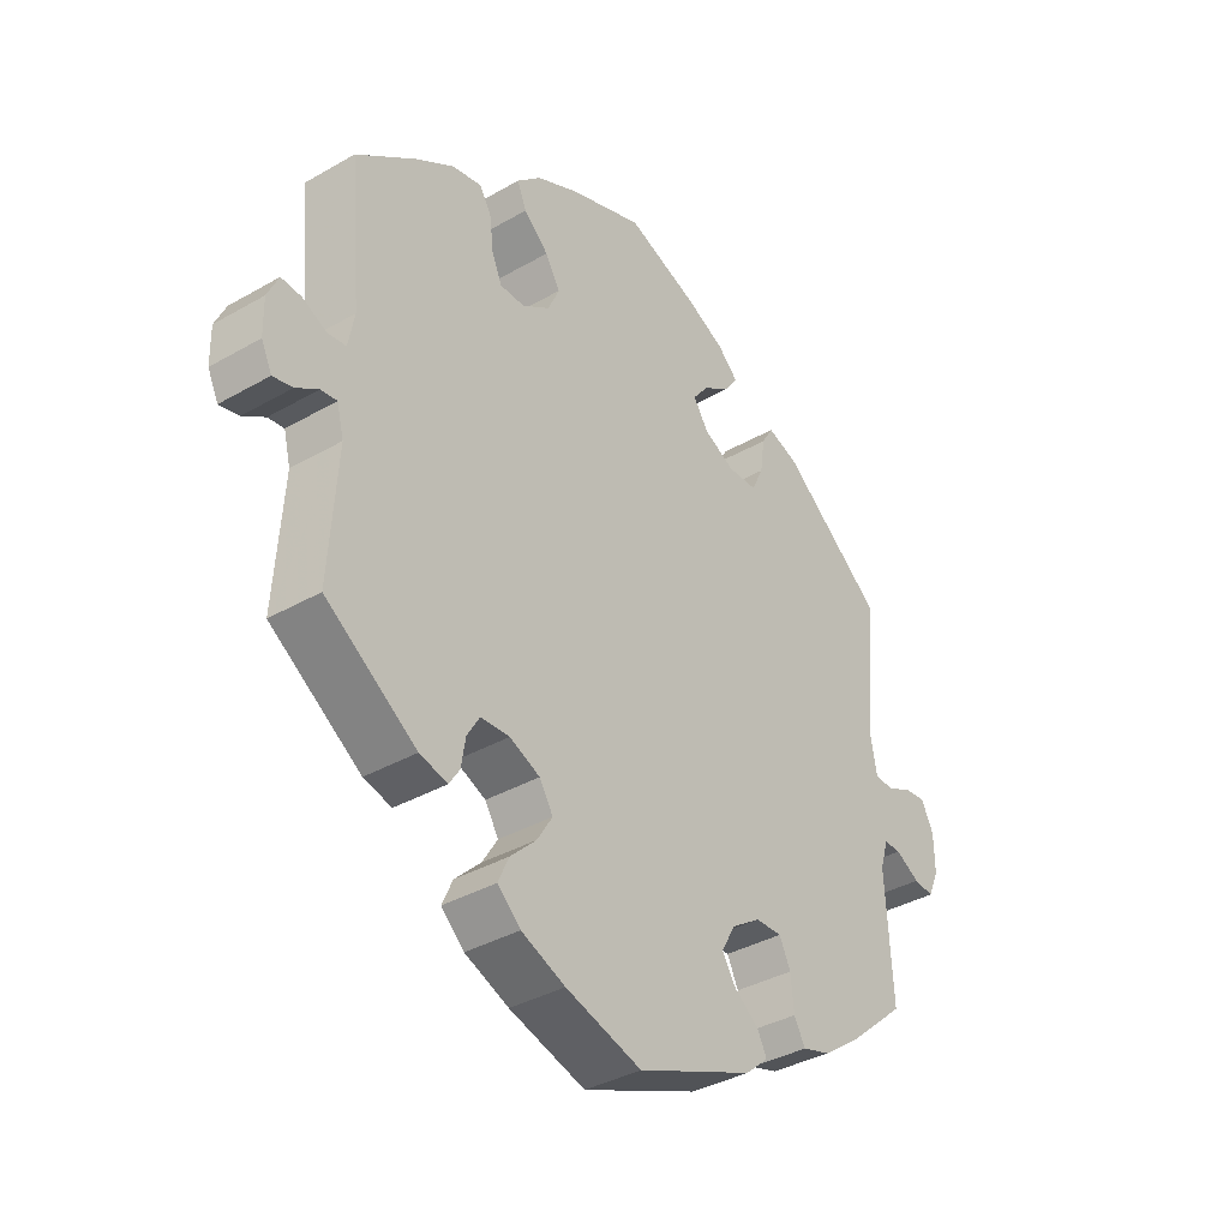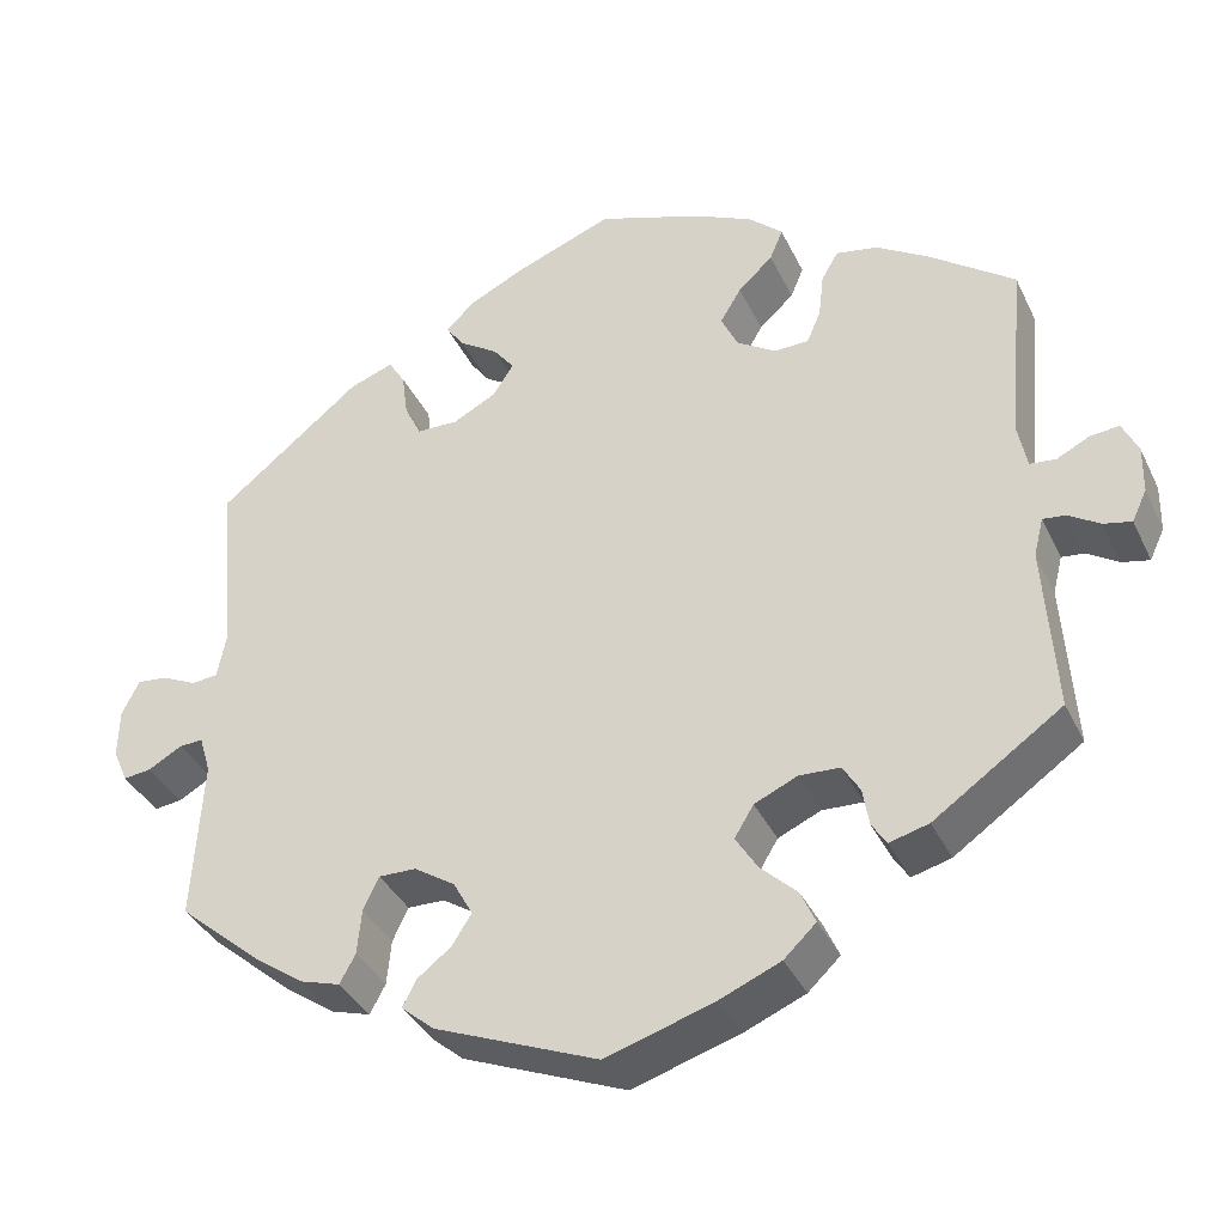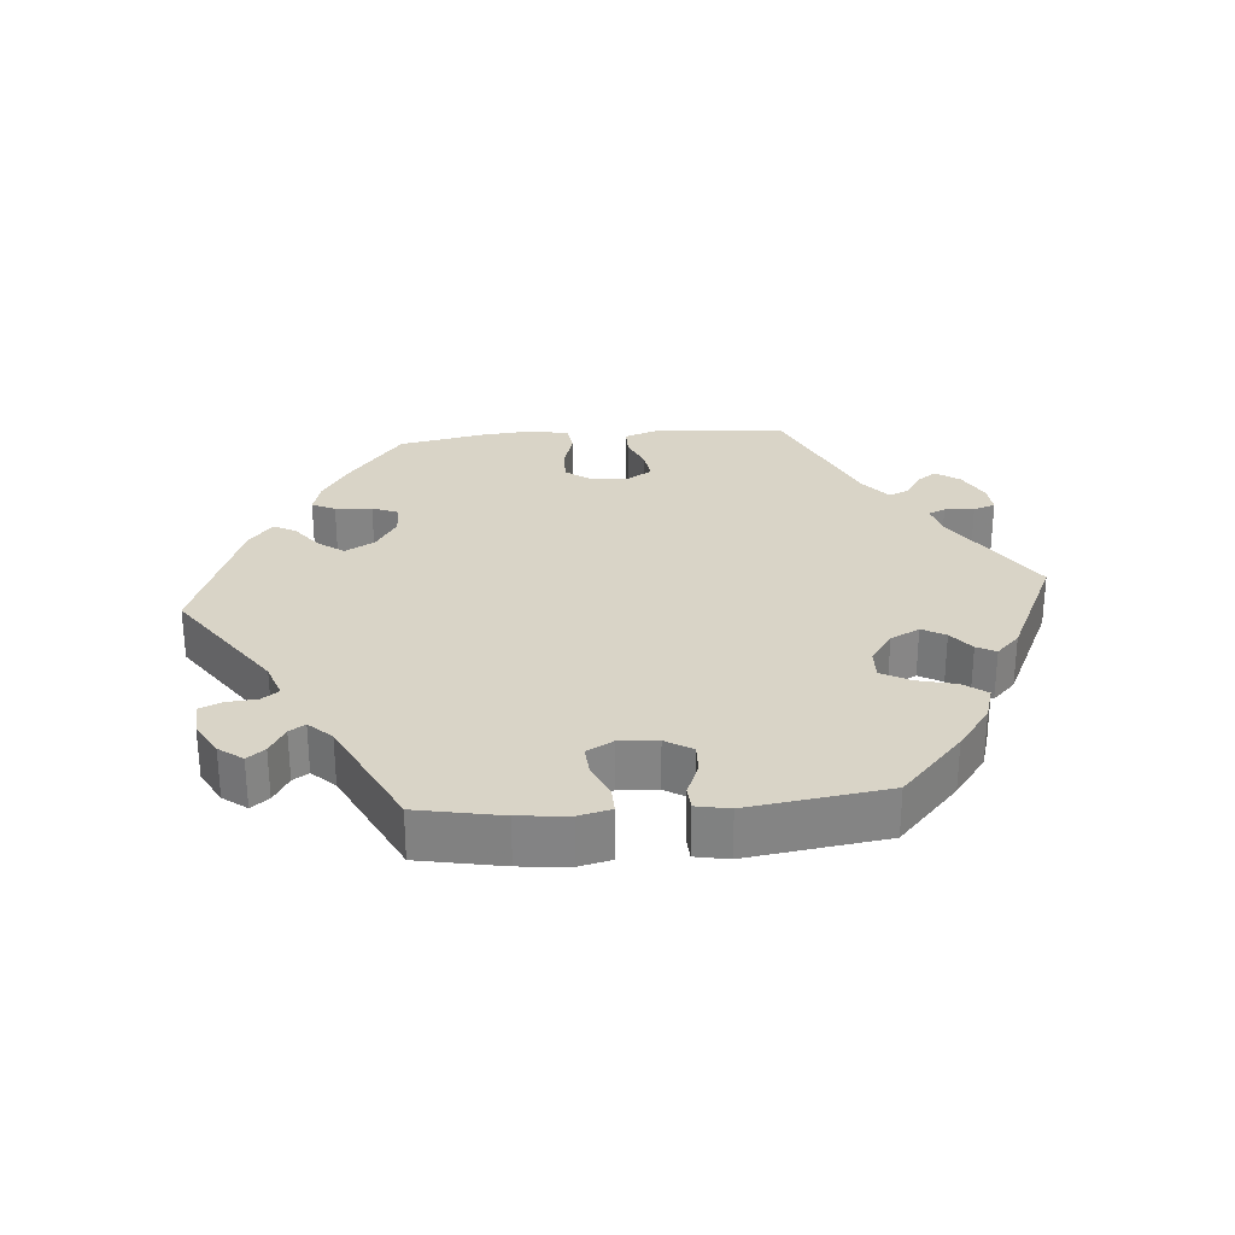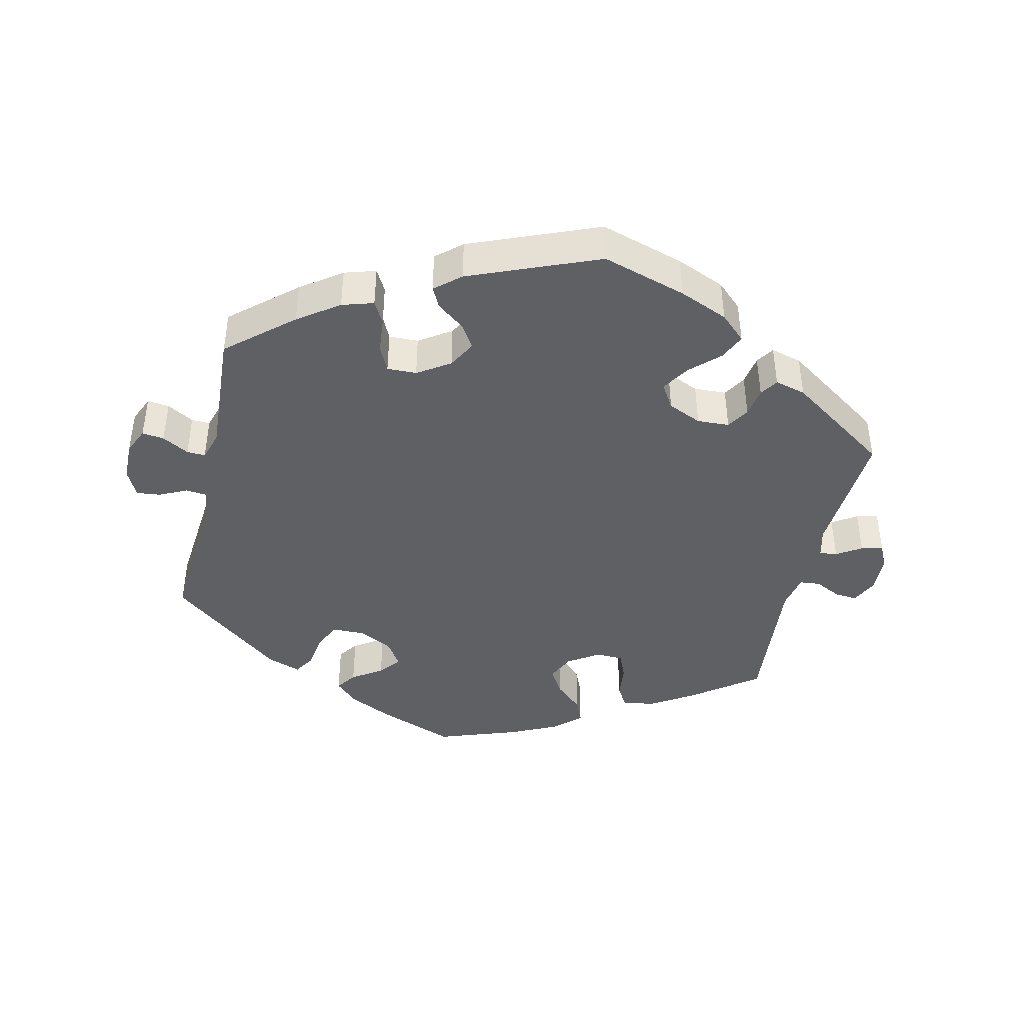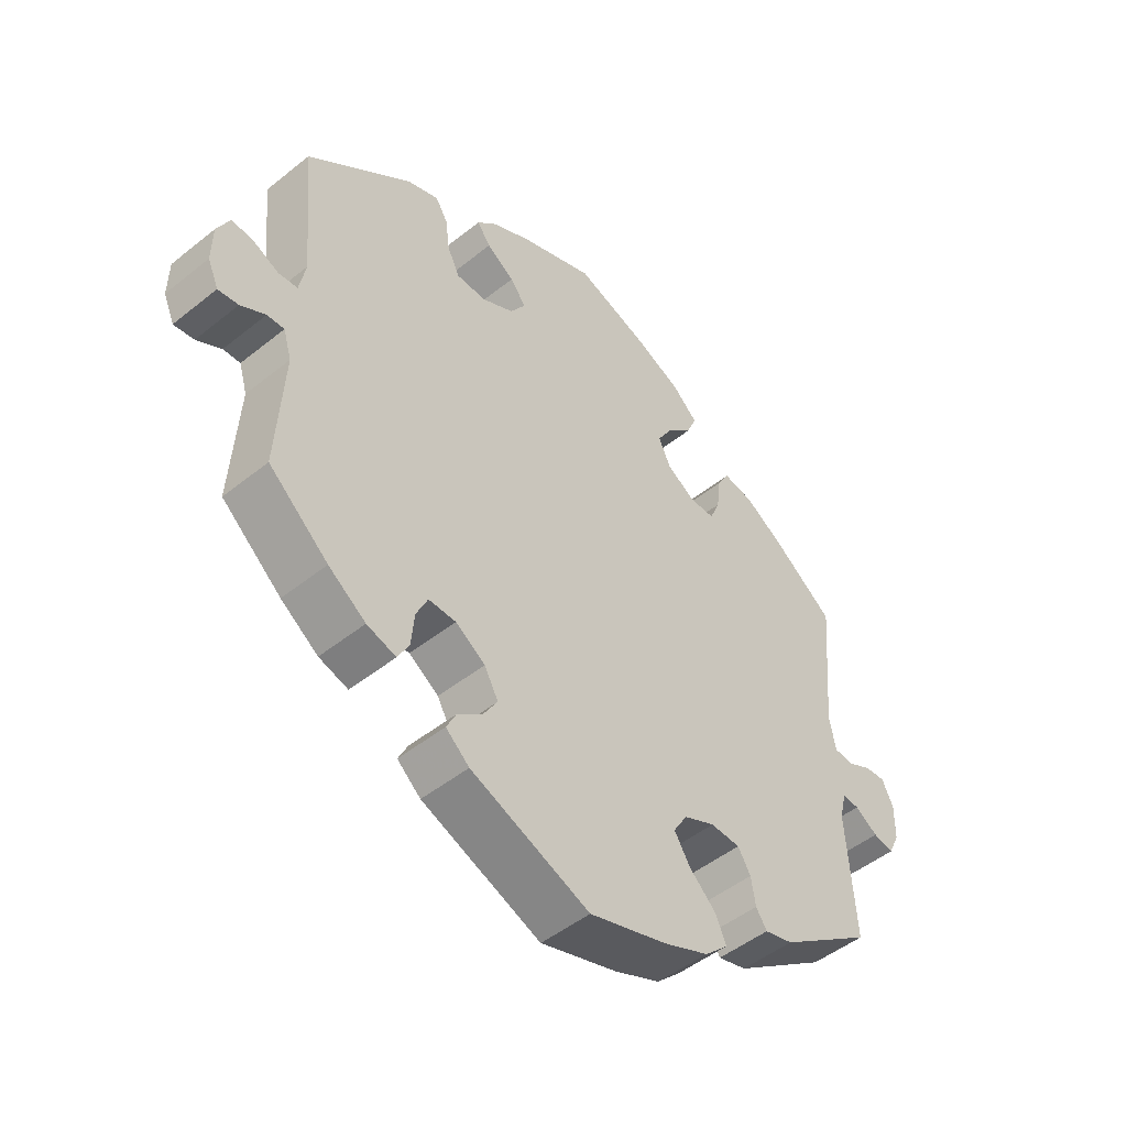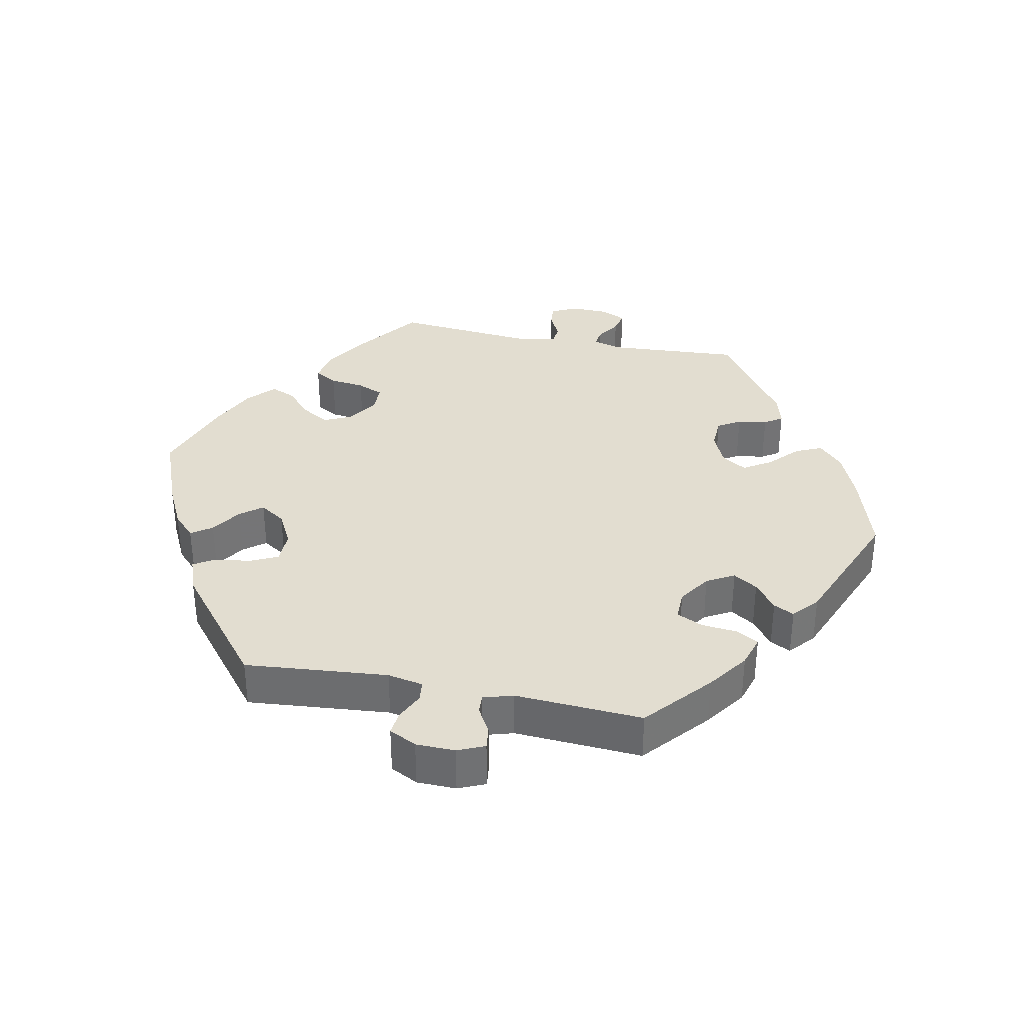
<metadata>
{"format":"obj","ext":"obj","renderer":"f3d","projection":"perspective","resolution":1024,"background":"white","views":[{"elev":-36.6,"azim":-53.2,"up":"+Z"},{"elev":-37.0,"azim":-156.7,"up":"+Z"},{"elev":28.8,"azim":145.3,"up":"+Y"},{"elev":-42.4,"azim":167.2,"up":"+Y"},{"elev":-48.6,"azim":131.8,"up":"+Z"},{"elev":35.2,"azim":101.5,"up":"+Y"}]}
</metadata>
<code>
v -0.403 0.07 0.361
v -0.342 0.07 0.399
v -0.294 0.07 0.408
v -0.275 0.07 0.375
v -0.269 0.07 0.324
v -0.253 0.07 0.286
v -0.213 0.07 0.285
v -0.168 0.07 0.314
v -0.149 0.07 0.355
v -0.173 0.07 0.395
v -0.213 0.07 0.432
v -0.228 0.07 0.468
v -0.189 0.07 0.504
v -0.121 0.07 0.536
v -0.001 0.07 0.578
v 0.113 0.07 0.534
v 0.176 0.07 0.503
v 0.209 0.07 0.471
v 0.188 0.07 0.441
v 0.144 0.07 0.412
v 0.119 0.07 0.38
v 0.143 0.07 0.343
v 0.193 0.07 0.317
v 0.241 0.07 0.318
v 0.26 0.07 0.358
v 0.267 0.07 0.41
v 0.286 0.07 0.441
v 0.336 0.07 0.423
v 0.501 0.07 0.29
v 0.482 0.07 0.082
v 0.492 0.07 0.03
v 0.522 0.07 0.027
v 0.562 0.07 0.046
v 0.597 0.07 0.05
v 0.617 0.07 0.01
v 0.618 0.07 -0.047
v 0.601 0.07 -0.086
v 0.569 0.07 -0.082
v 0.53 0.07 -0.06
v 0.503 0.07 -0.059
v 0.49 0.07 -0.102
v 0.501 0.07 -0.288
v 0.407 0.07 -0.369
v 0.348 0.07 -0.411
v 0.302 0.07 -0.425
v 0.284 0.07 -0.392
v 0.279 0.07 -0.34
v 0.261 0.07 -0.302
v 0.218 0.07 -0.303
v 0.171 0.07 -0.334
v 0.149 0.07 -0.374
v 0.171 0.07 -0.409
v 0.211 0.07 -0.44
v 0.226 0.07 -0.47
v 0.189 0.07 -0.502
v 0.001 0.07 -0.578
v -0.122 0.07 -0.54
v -0.193 0.07 -0.51
v -0.23 0.07 -0.475
v -0.213 0.07 -0.437
v -0.171 0.07 -0.397
v -0.146 0.07 -0.357
v -0.168 0.07 -0.321
v -0.217 0.07 -0.299
v -0.264 0.07 -0.301
v -0.284 0.07 -0.334
v -0.291 0.07 -0.377
v -0.308 0.07 -0.403
v -0.353 0.07 -0.391
v -0.5 0.07 -0.289
v -0.487 0.07 -0.096
v -0.498 0.07 -0.052
v -0.524 0.07 -0.055
v -0.56 0.07 -0.078
v -0.592 0.07 -0.085
v -0.609 0.07 -0.049
v -0.61 0.07 0.006
v -0.592 0.07 0.044
v -0.559 0.07 0.041
v -0.521 0.07 0.022
v -0.491 0.07 0.025
v -0.481 0.07 0.077
v -0.5 0.07 0.289
v -0.403 0 0.361
v -0.342 0 0.399
v -0.294 0 0.408
v -0.275 0 0.375
v -0.269 0 0.324
v -0.253 0 0.286
v -0.213 0 0.285
v -0.168 0 0.314
v -0.149 0 0.355
v -0.173 0 0.395
v -0.213 0 0.432
v -0.228 0 0.468
v -0.189 0 0.504
v -0.121 0 0.536
v -0.001 0 0.578
v 0.113 0 0.534
v 0.176 0 0.503
v 0.209 0 0.471
v 0.188 0 0.441
v 0.144 0 0.412
v 0.119 0 0.38
v 0.143 0 0.343
v 0.193 0 0.317
v 0.241 0 0.318
v 0.26 0 0.358
v 0.267 0 0.41
v 0.286 0 0.441
v 0.336 0 0.423
v 0.501 0 0.29
v 0.482 0 0.082
v 0.492 0 0.03
v 0.522 0 0.027
v 0.562 0 0.046
v 0.597 0 0.05
v 0.617 0 0.01
v 0.618 0 -0.047
v 0.601 0 -0.086
v 0.569 0 -0.082
v 0.53 0 -0.06
v 0.503 0 -0.059
v 0.49 0 -0.102
v 0.501 0 -0.288
v 0.407 0 -0.369
v 0.348 0 -0.411
v 0.302 0 -0.425
v 0.284 0 -0.392
v 0.279 0 -0.34
v 0.261 0 -0.302
v 0.218 0 -0.303
v 0.171 0 -0.334
v 0.149 0 -0.374
v 0.171 0 -0.409
v 0.211 0 -0.44
v 0.226 0 -0.47
v 0.189 0 -0.502
v 0.001 0 -0.578
v -0.122 0 -0.54
v -0.193 0 -0.51
v -0.23 0 -0.475
v -0.213 0 -0.437
v -0.171 0 -0.397
v -0.146 0 -0.357
v -0.168 0 -0.321
v -0.217 0 -0.299
v -0.264 0 -0.301
v -0.284 0 -0.334
v -0.291 0 -0.377
v -0.308 0 -0.403
v -0.353 0 -0.391
v -0.5 0 -0.289
v -0.487 0 -0.096
v -0.498 0 -0.052
v -0.524 0 -0.055
v -0.56 0 -0.078
v -0.592 0 -0.085
v -0.609 0 -0.049
v -0.61 0 0.006
v -0.592 0 0.044
v -0.559 0 0.041
v -0.521 0 0.022
v -0.491 0 0.025
v -0.481 0 0.077
v -0.5 0 0.289
f 82 83 1 2
f 81 82 2 3
f 77 78 79 80
f 77 80 81
f 76 77 81
f 73 74 75 76
f 72 73 76 81
f 71 72 81 3
f 66 67 68 69
f 65 66 69 70
f 64 65 70 71
f 58 59 60 61
f 58 61 62
f 57 58 62
f 56 57 62
f 55 56 62 63
f 52 53 54 55
f 51 52 55 63
f 44 45 46 47
f 44 47 48
f 41 42 43 44
f 40 41 44 48
f 36 37 38 39
f 36 39 40
f 35 36 40
f 32 33 34 35
f 31 32 35 40
f 30 31 40 48
f 25 26 27 28
f 24 25 28 29
f 23 24 29 30
f 17 18 19 20
f 17 20 21
f 16 17 21
f 15 16 21
f 14 15 21
f 13 14 21 22
f 10 11 12 13
f 9 10 13 22
f 71 3 4 5
f 71 5 6
f 64 71 6 7
f 50 51 63 64
f 49 50 64 7
f 48 49 7 8
f 22 23 30 48
f 8 9 22 48
f 85 84 166 165
f 86 85 165 164
f 163 162 161 160
f 164 163 160
f 164 160 159
f 159 158 157 156
f 164 159 156 155
f 86 164 155 154
f 152 151 150 149
f 153 152 149 148
f 154 153 148 147
f 144 143 142 141
f 145 144 141
f 145 141 140
f 145 140 139
f 146 145 139 138
f 138 137 136 135
f 146 138 135 134
f 130 129 128 127
f 131 130 127
f 127 126 125 124
f 131 127 124 123
f 122 121 120 119
f 123 122 119
f 123 119 118
f 118 117 116 115
f 123 118 115 114
f 131 123 114 113
f 111 110 109 108
f 112 111 108 107
f 113 112 107 106
f 103 102 101 100
f 104 103 100
f 104 100 99
f 104 99 98
f 104 98 97
f 105 104 97 96
f 96 95 94 93
f 105 96 93 92
f 88 87 86 154
f 89 88 154
f 90 89 154 147
f 147 146 134 133
f 90 147 133 132
f 91 90 132 131
f 131 113 106 105
f 131 105 92 91
f 1 84 85 2
f 2 85 86 3
f 3 86 87 4
f 4 87 88 5
f 5 88 89 6
f 6 89 90 7
f 7 90 91 8
f 8 91 92 9
f 9 92 93 10
f 10 93 94 11
f 11 94 95 12
f 12 95 96 13
f 13 96 97 14
f 14 97 98 15
f 15 98 99 16
f 16 99 100 17
f 17 100 101 18
f 18 101 102 19
f 19 102 103 20
f 20 103 104 21
f 21 104 105 22
f 22 105 106 23
f 23 106 107 24
f 24 107 108 25
f 25 108 109 26
f 26 109 110 27
f 27 110 111 28
f 28 111 112 29
f 29 112 113 30
f 30 113 114 31
f 31 114 115 32
f 32 115 116 33
f 33 116 117 34
f 34 117 118 35
f 35 118 119 36
f 36 119 120 37
f 37 120 121 38
f 38 121 122 39
f 39 122 123 40
f 40 123 124 41
f 41 124 125 42
f 42 125 126 43
f 43 126 127 44
f 44 127 128 45
f 45 128 129 46
f 46 129 130 47
f 47 130 131 48
f 48 131 132 49
f 49 132 133 50
f 50 133 134 51
f 51 134 135 52
f 52 135 136 53
f 53 136 137 54
f 54 137 138 55
f 55 138 139 56
f 56 139 140 57
f 57 140 141 58
f 58 141 142 59
f 59 142 143 60
f 60 143 144 61
f 61 144 145 62
f 62 145 146 63
f 63 146 147 64
f 64 147 148 65
f 65 148 149 66
f 66 149 150 67
f 67 150 151 68
f 68 151 152 69
f 69 152 153 70
f 70 153 154 71
f 71 154 155 72
f 72 155 156 73
f 73 156 157 74
f 74 157 158 75
f 75 158 159 76
f 76 159 160 77
f 77 160 161 78
f 78 161 162 79
f 79 162 163 80
f 80 163 164 81
f 81 164 165 82
f 82 165 166 83
f 83 166 84 1

</code>
